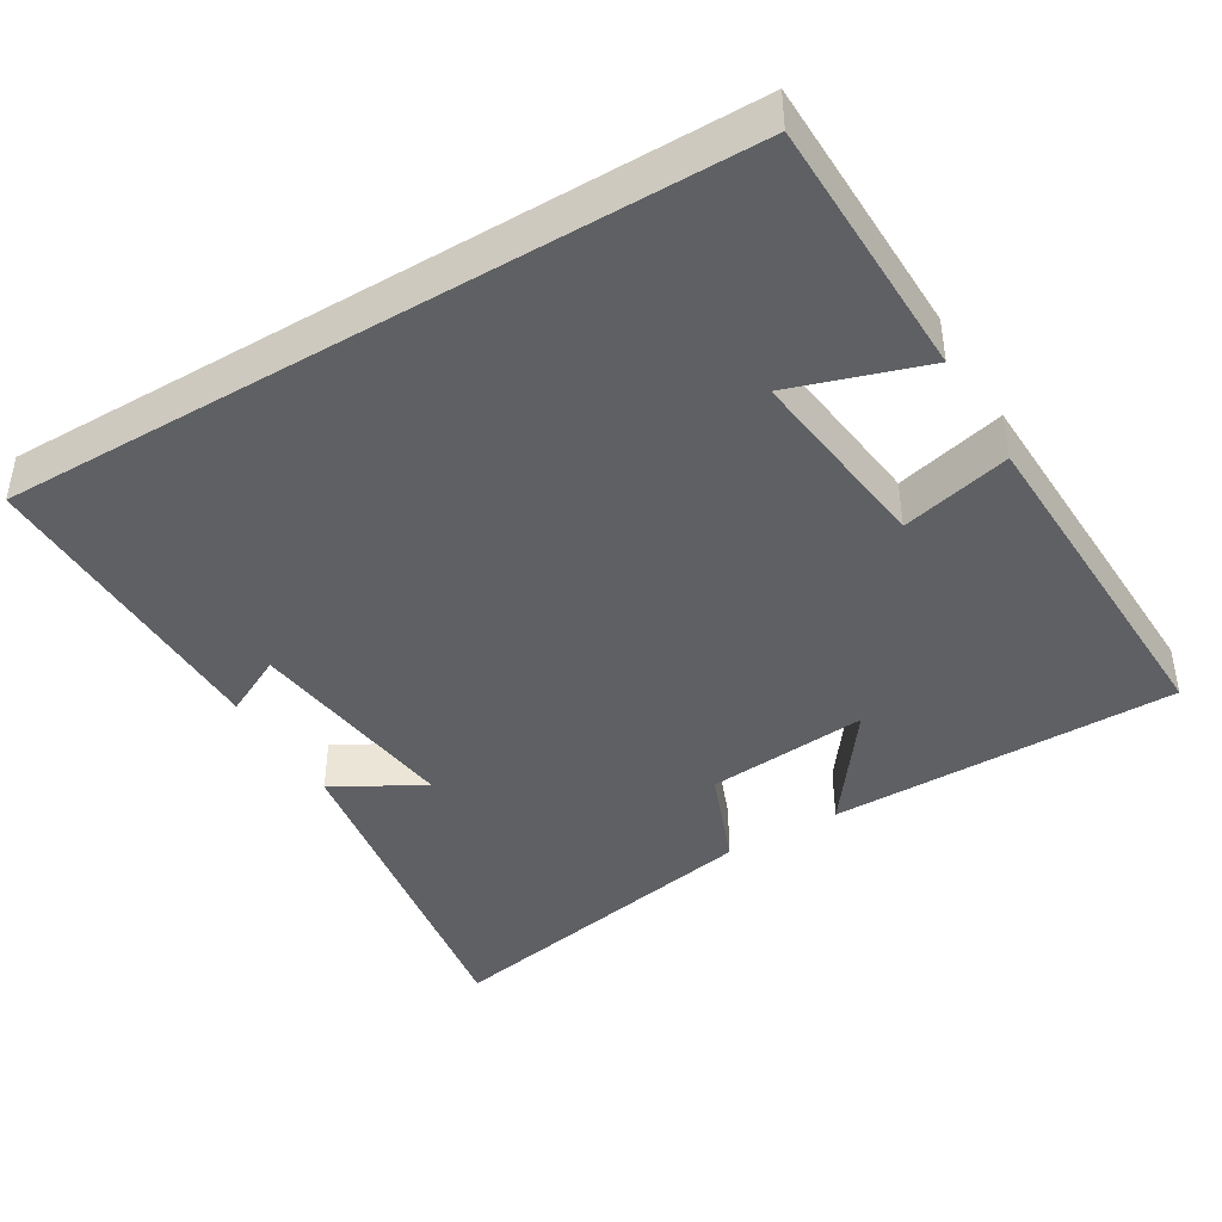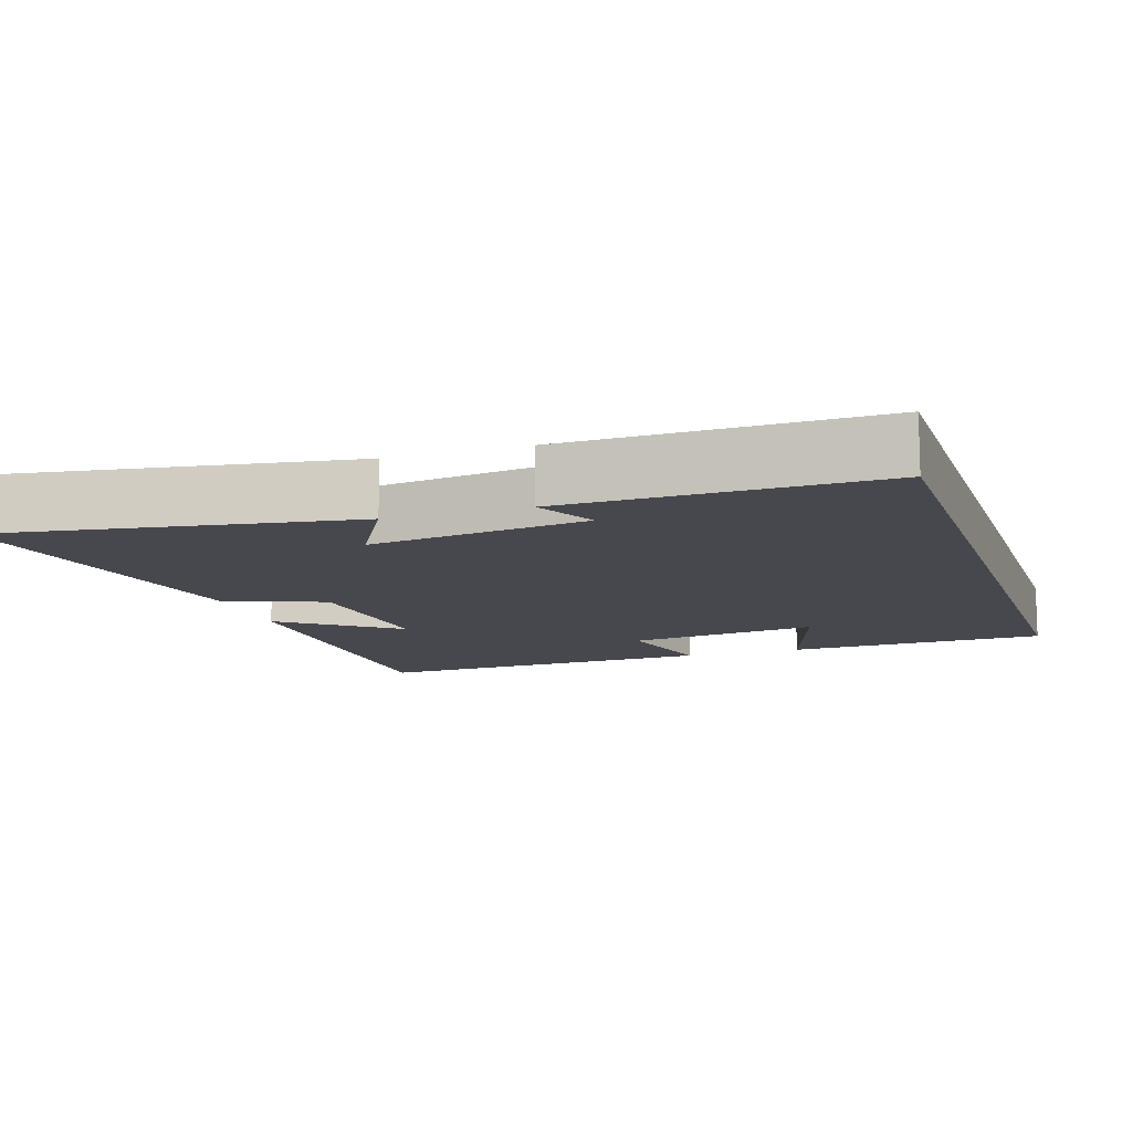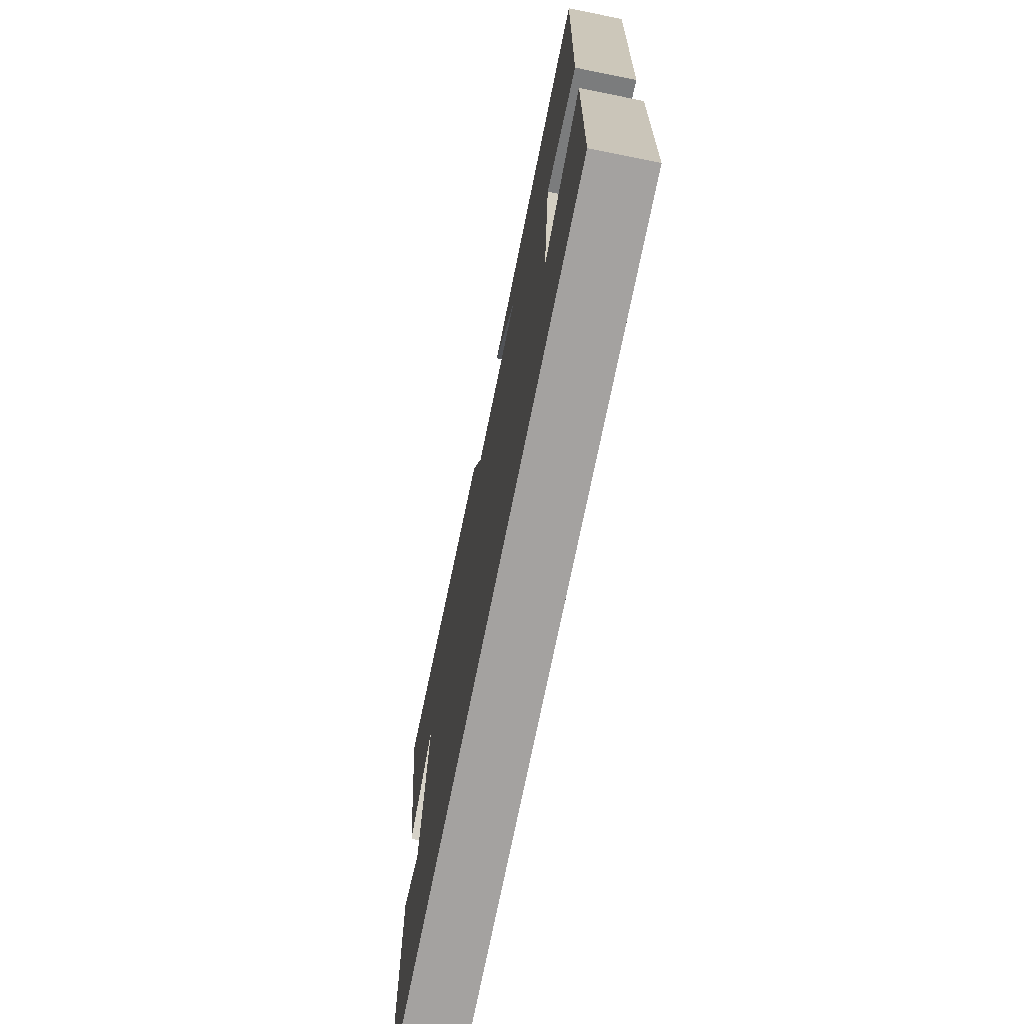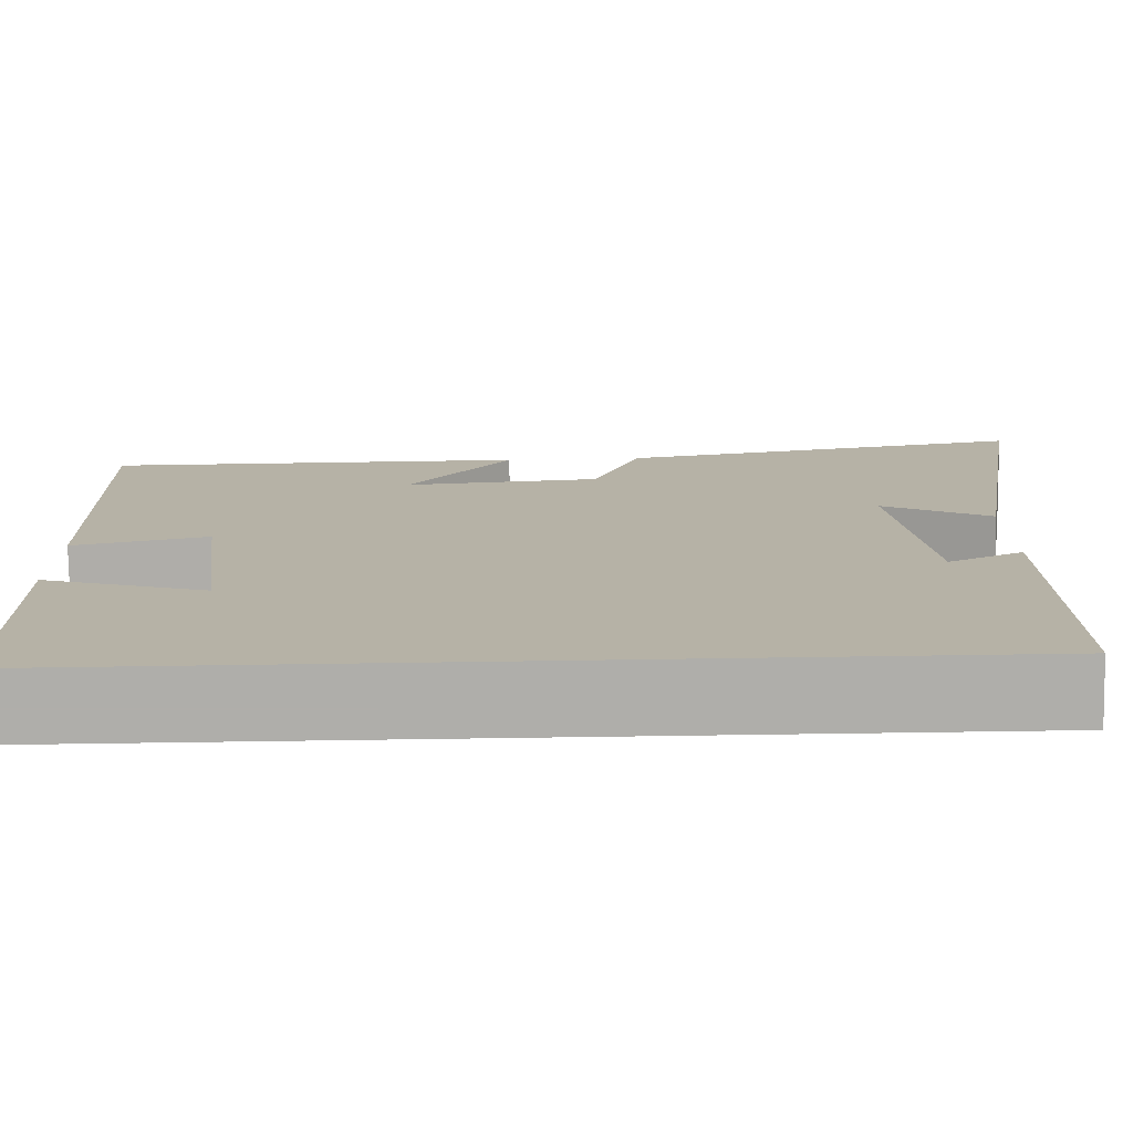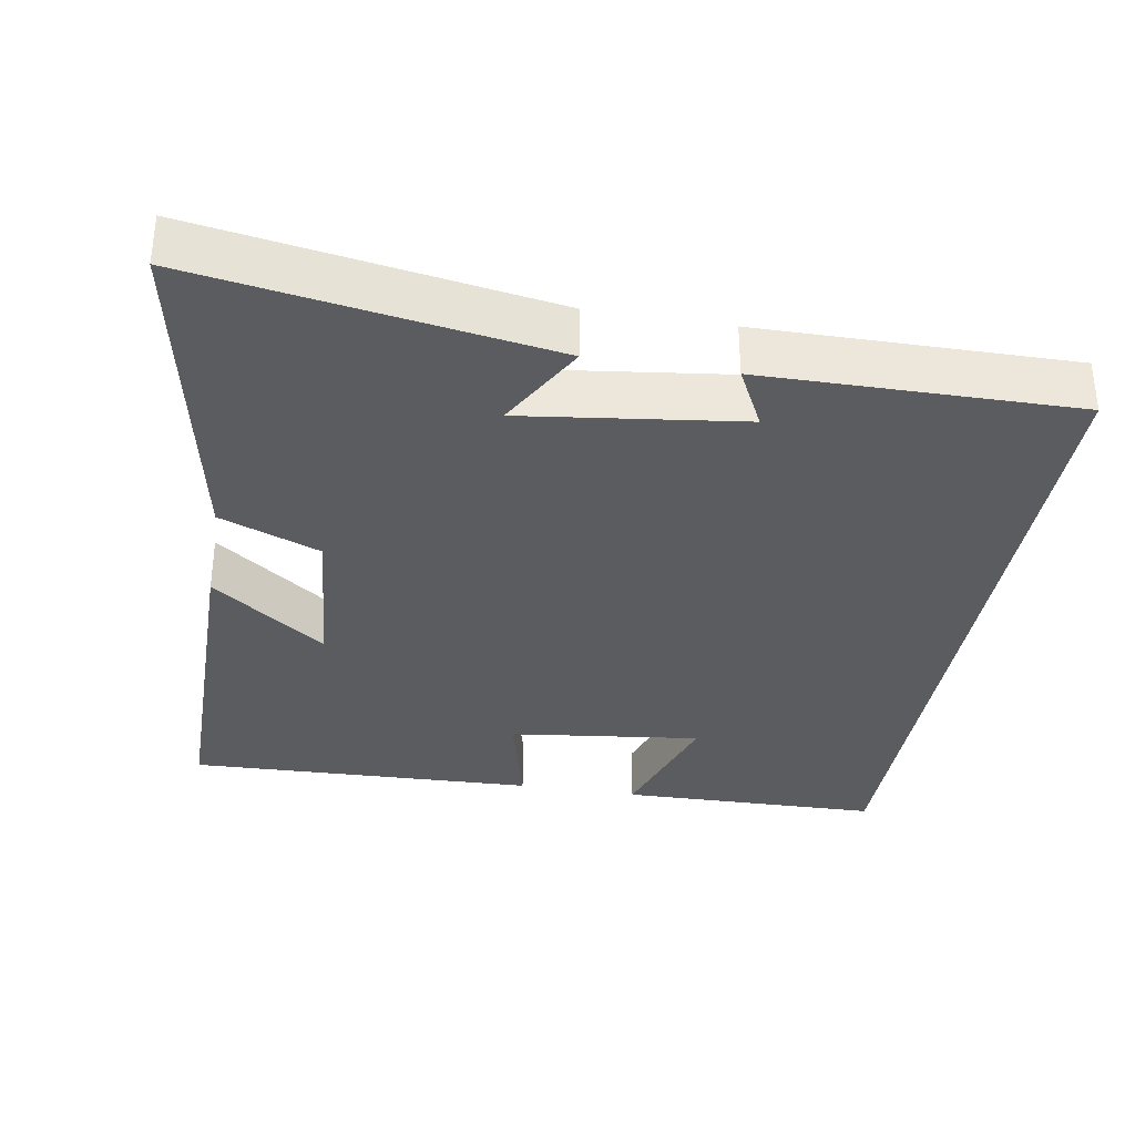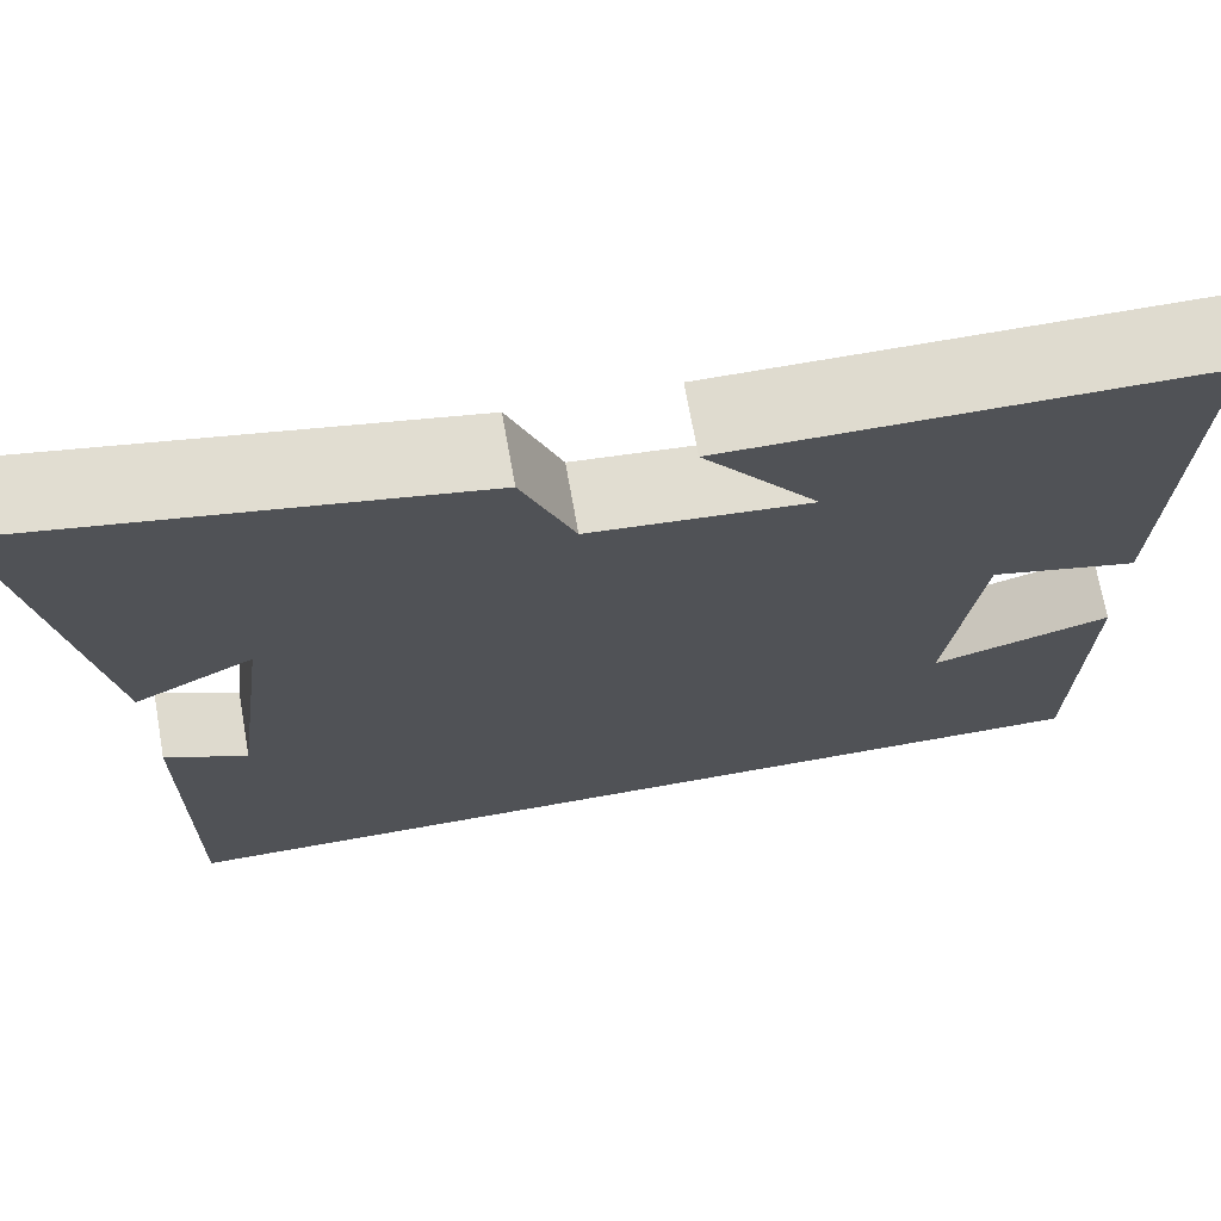
<metadata>
{"format":"obj","ext":"obj","renderer":"f3d","projection":"perspective","resolution":1024,"background":"white","views":[{"elev":-42.5,"azim":-149.2,"up":"+Y"},{"elev":-11.8,"azim":108.3,"up":"+Y"},{"elev":-72.7,"azim":-101.4,"up":"+Z"},{"elev":-77.6,"azim":0.8,"up":"+Z"},{"elev":-34.1,"azim":80.4,"up":"+Y"},{"elev":70.6,"azim":169.9,"up":"+Z"}]}
</metadata>
<code>
v -0.516 0.07 0.498
v -0.04 0.07 0.5
v -0.155 0.07 0.344
v 0.065 0.07 0.364
v 0.118 0.07 0.5
v 0.576 0.07 0.588
v 0.5 0.07 0.11
v 0.379 0.07 0.178
v 0.417 0.07 -0.118
v 0.5 0.07 -0.076
v 0.504 0.07 -0.5
v -0.493 0.07 -0.5
v -0.5 0.07 -0.144
v -0.319 0.07 -0.203
v -0.351 0.07 0.059
v -0.5 0.07 0.022
v -0.516 0 0.498
v -0.04 0 0.5
v -0.155 0 0.344
v 0.065 0 0.364
v 0.118 0 0.5
v 0.576 0 0.588
v 0.5 0 0.11
v 0.379 0 0.178
v 0.417 0 -0.118
v 0.5 0 -0.076
v 0.504 0 -0.5
v -0.493 0 -0.5
v -0.5 0 -0.144
v -0.319 0 -0.203
v -0.351 0 0.059
v -0.5 0 0.022
f 15 16 1
f 11 12 13 14
f 11 14 15
f 9 10 11
f 9 11 15 1
f 5 6 7 8
f 4 5 8 9
f 3 4 9
f 1 2 3
f 1 3 9
f 17 32 31
f 30 29 28 27
f 31 30 27
f 27 26 25
f 17 31 27 25
f 24 23 22 21
f 25 24 21 20
f 25 20 19
f 19 18 17
f 25 19 17
f 1 17 18 2
f 2 18 19 3
f 3 19 20 4
f 4 20 21 5
f 5 21 22 6
f 6 22 23 7
f 7 23 24 8
f 8 24 25 9
f 9 25 26 10
f 10 26 27 11
f 11 27 28 12
f 12 28 29 13
f 13 29 30 14
f 14 30 31 15
f 15 31 32 16
f 16 32 17 1

</code>
